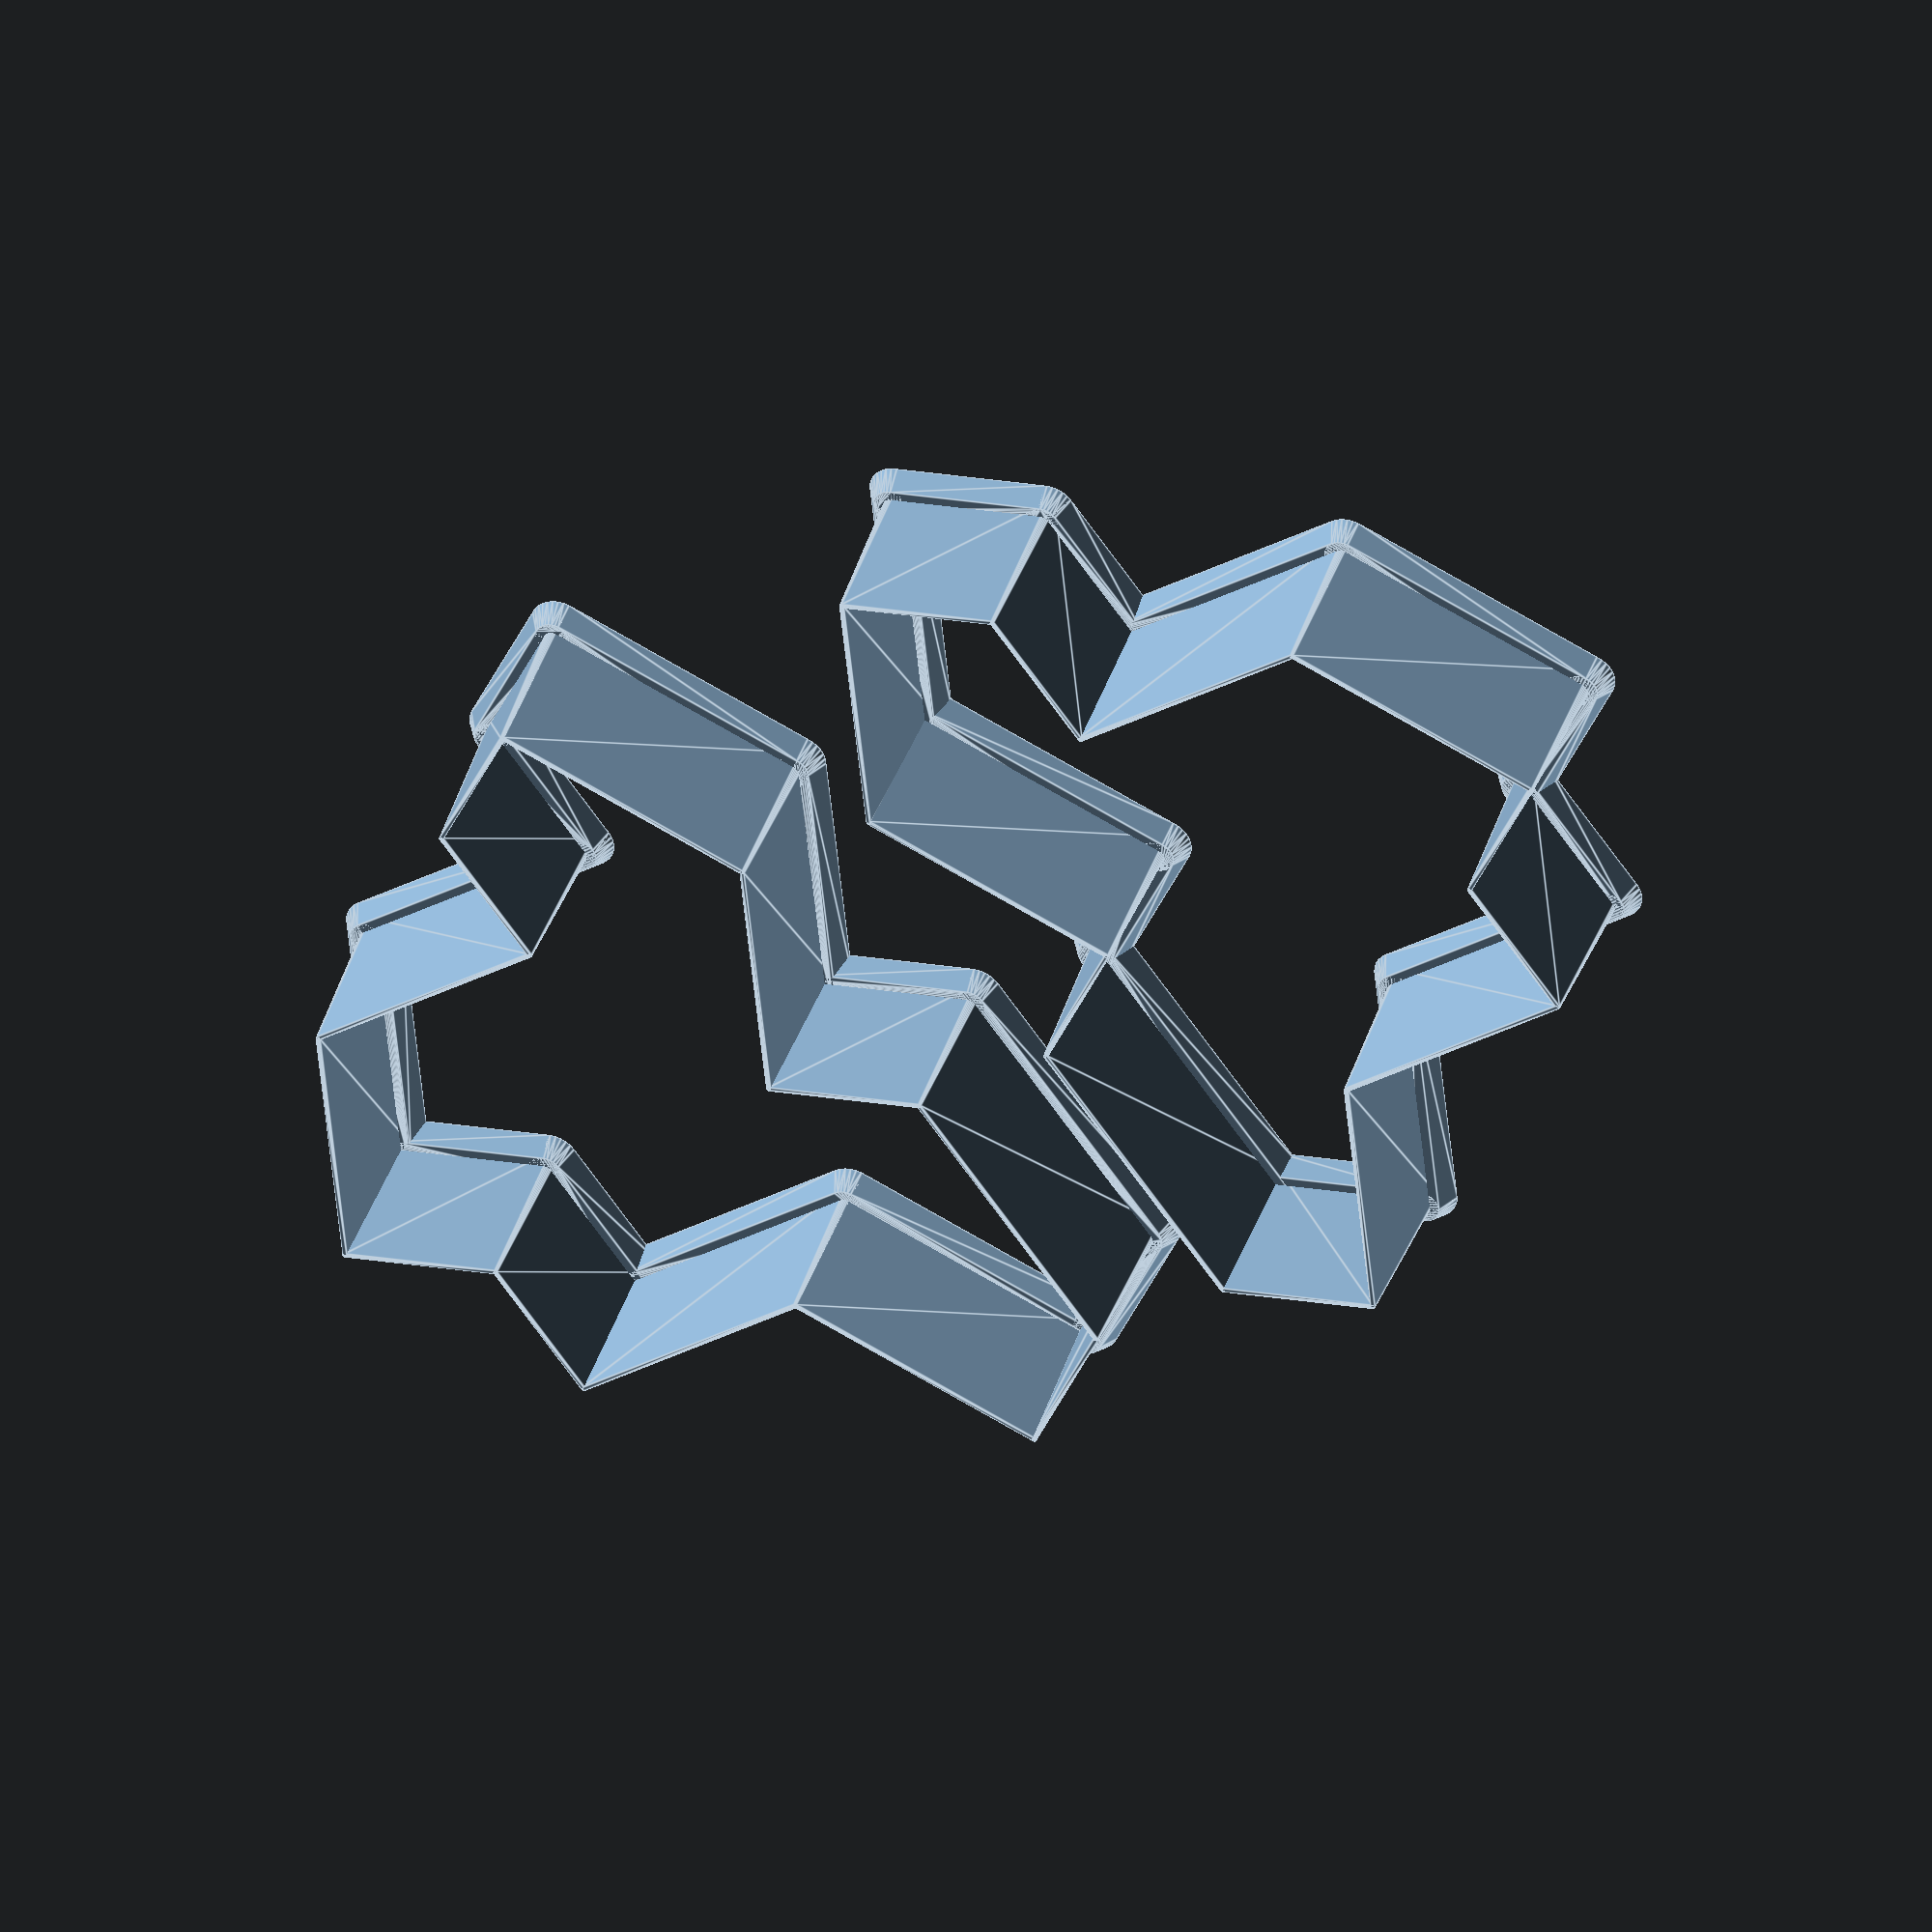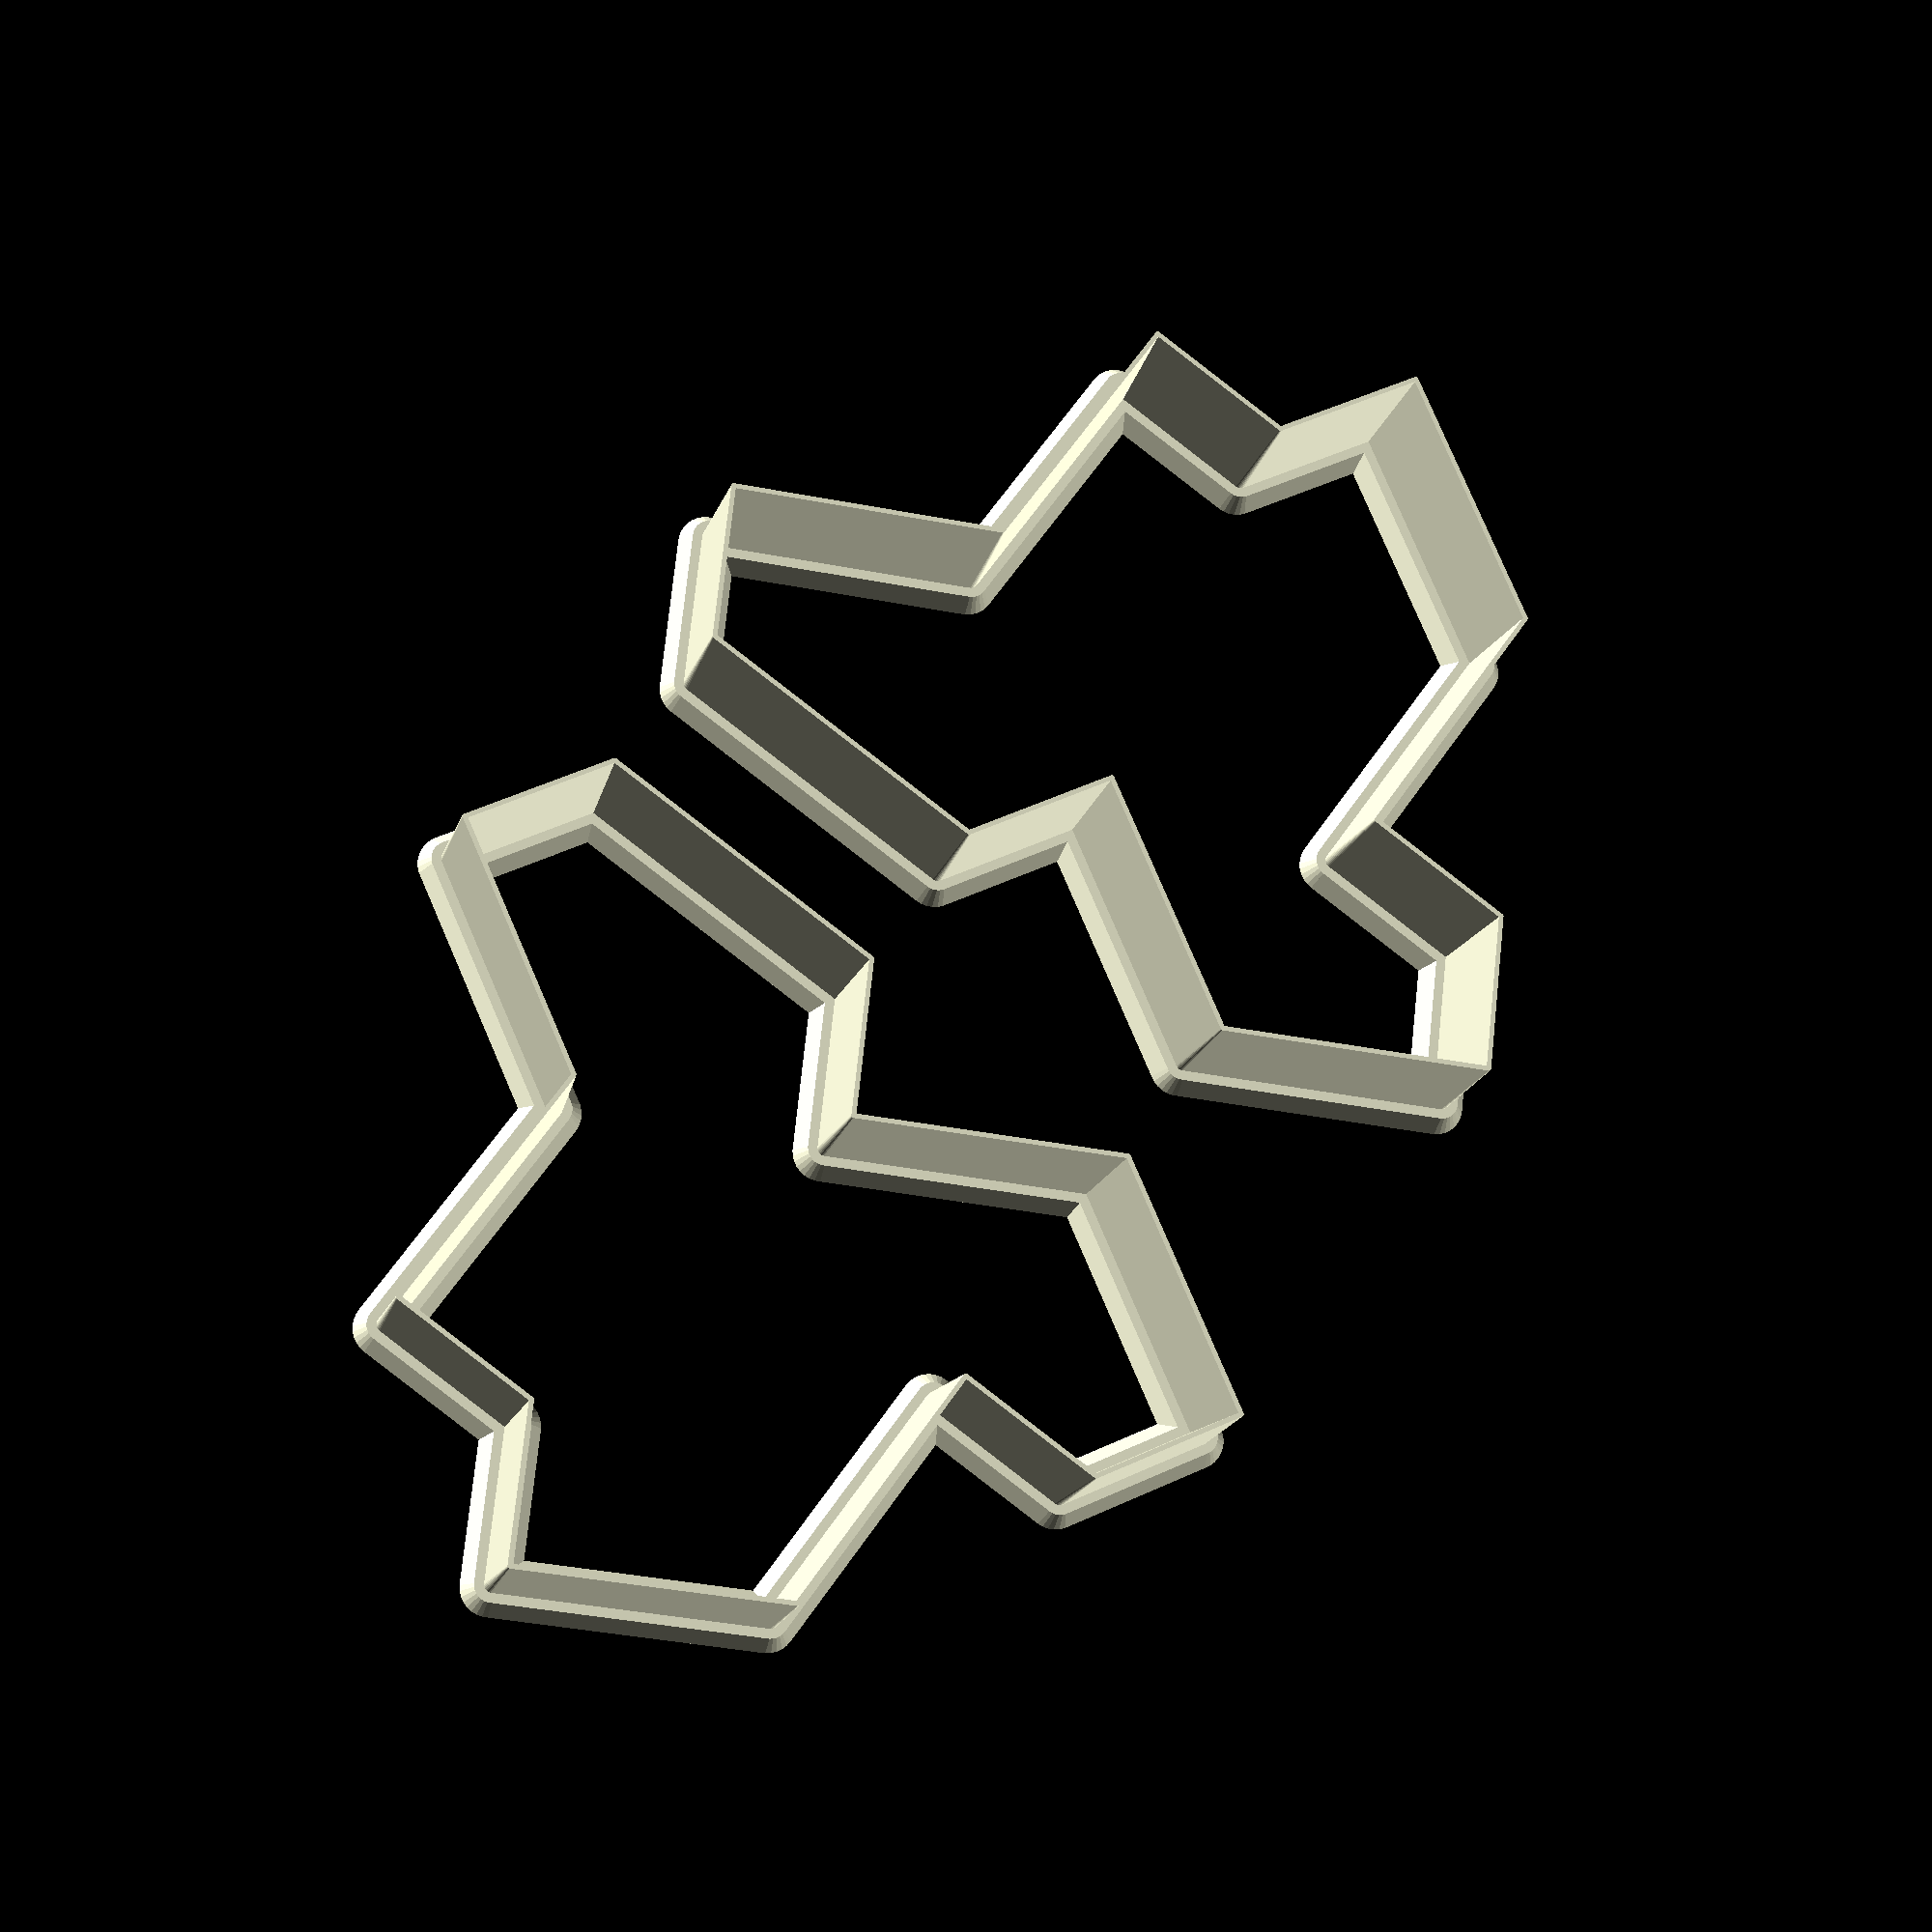
<openscad>
// An aperiodic monotile cookie cutter
// See https://cs.uwaterloo.ca/~csk/hat/

// width of cutter in mm
width = 80;

// height of cutter in mm
height = 16;

// nozzle diameter in mm (approx)
nozzle = 0.4;

$fn = 32;

/* [Hidden] */

points=[
    [0,0],
    [-1.5,-0.8660254037844386],
    [-1,-1.7320508075688772],
    [1,-1.7320508075688772],
    [1.5,-0.8660254037844386],
    [3,-1.7320508075688772],
    [4.5,-0.8660254037844386],
    [4,0],
    [3,0],
    [3,1.7320508075688772],
    [1.5,2.598076211353316],
    [1,1.7320508075688772],
    [0,1.7320508075688772]
  ];


module cutter() {
    for (n = [0 : len(points)-1]) {
        p1 = points[n] * width / 6;
        p2 = points[(n+1)%len(points)] * width / 6;
        
        hull() {
          translate(p1) cylinder(h=height,d1=1.5,d2=nozzle);
          translate(p2) cylinder(h=height,d1=1.5,d2=nozzle);
        }
        hull() {
          translate(p1) cylinder(h=2,d1=5,d2=3);
          translate(p2) cylinder(h=2,d1=5,d2=3);
        }        
    }
}

cutter();

// reflected version to save you flipping
// the dough ...
translate([0,-width/2-20,0]) mirror([1,0,0]) rotate([0,0,180]) cutter();

</openscad>
<views>
elev=320.9 azim=234.1 roll=17.3 proj=o view=edges
elev=193.3 azim=216.2 roll=191.1 proj=p view=solid
</views>
